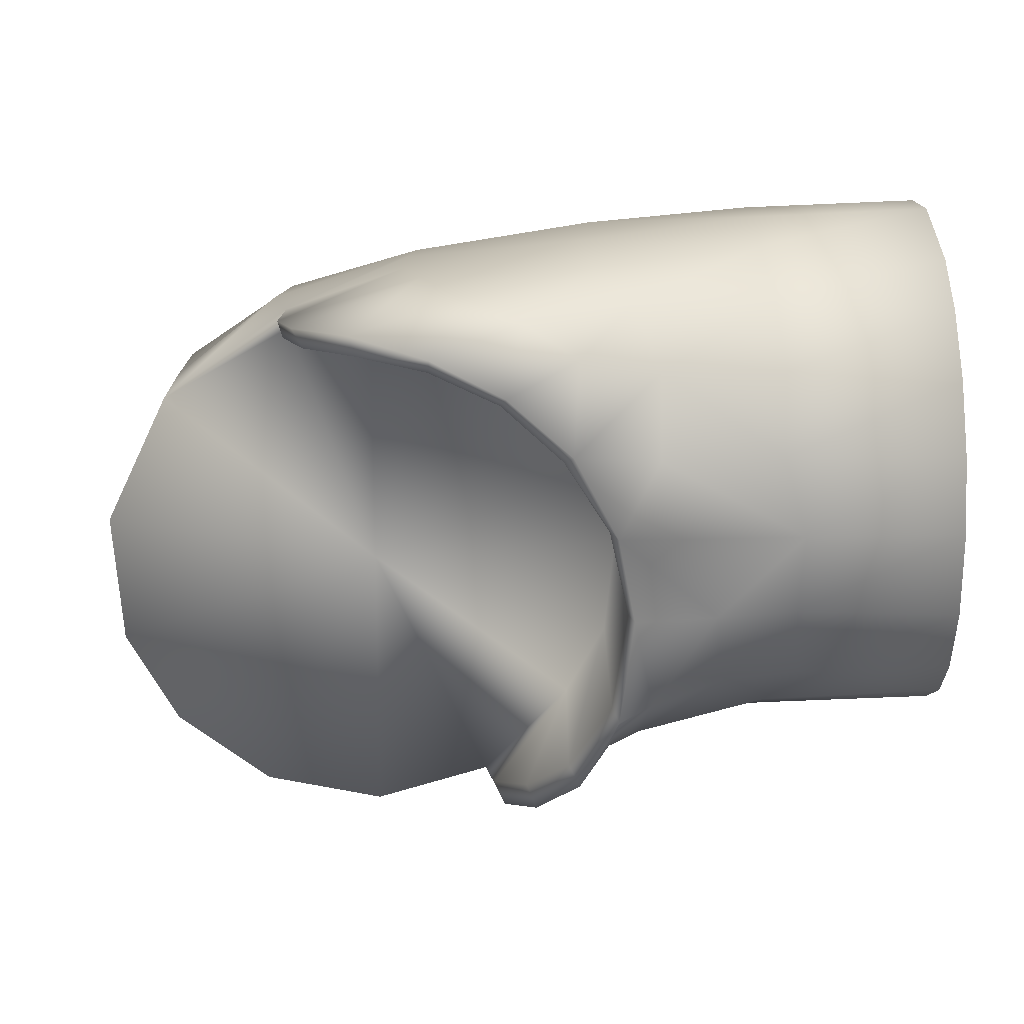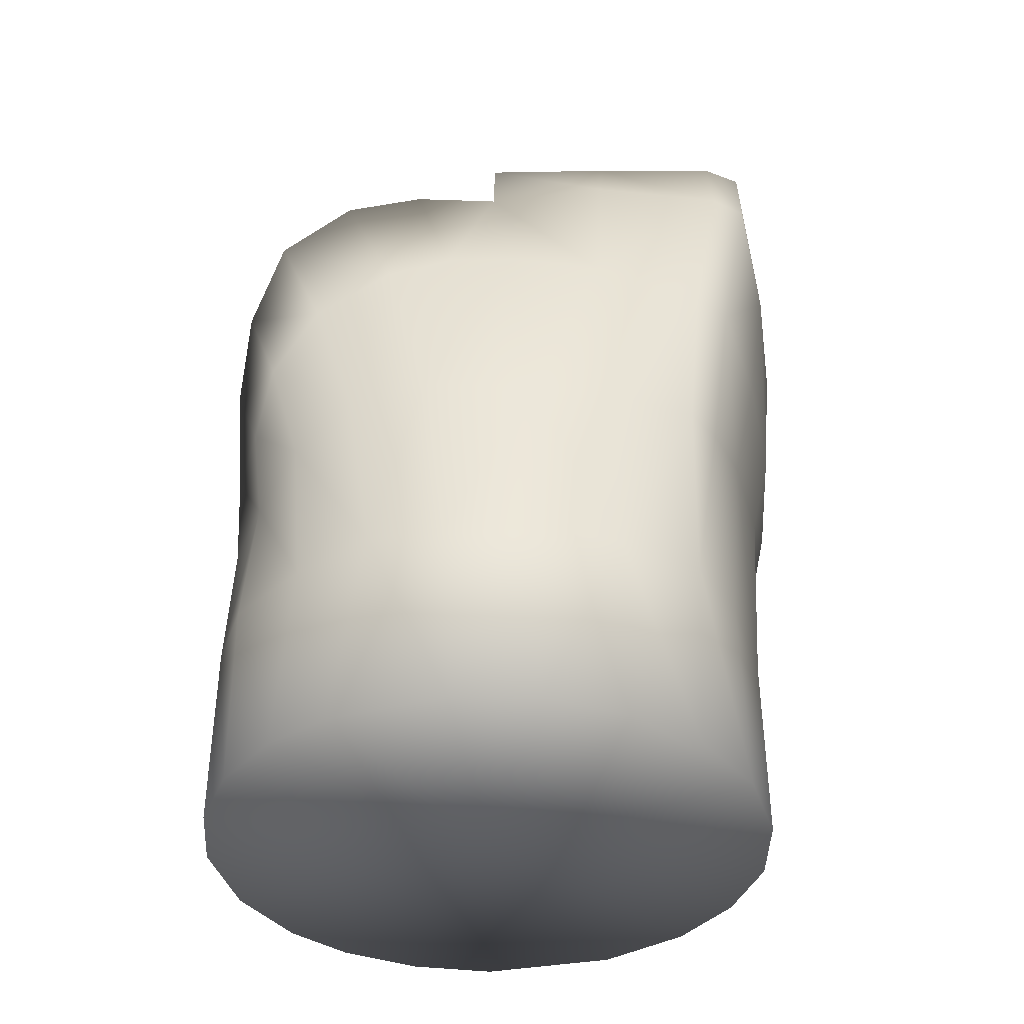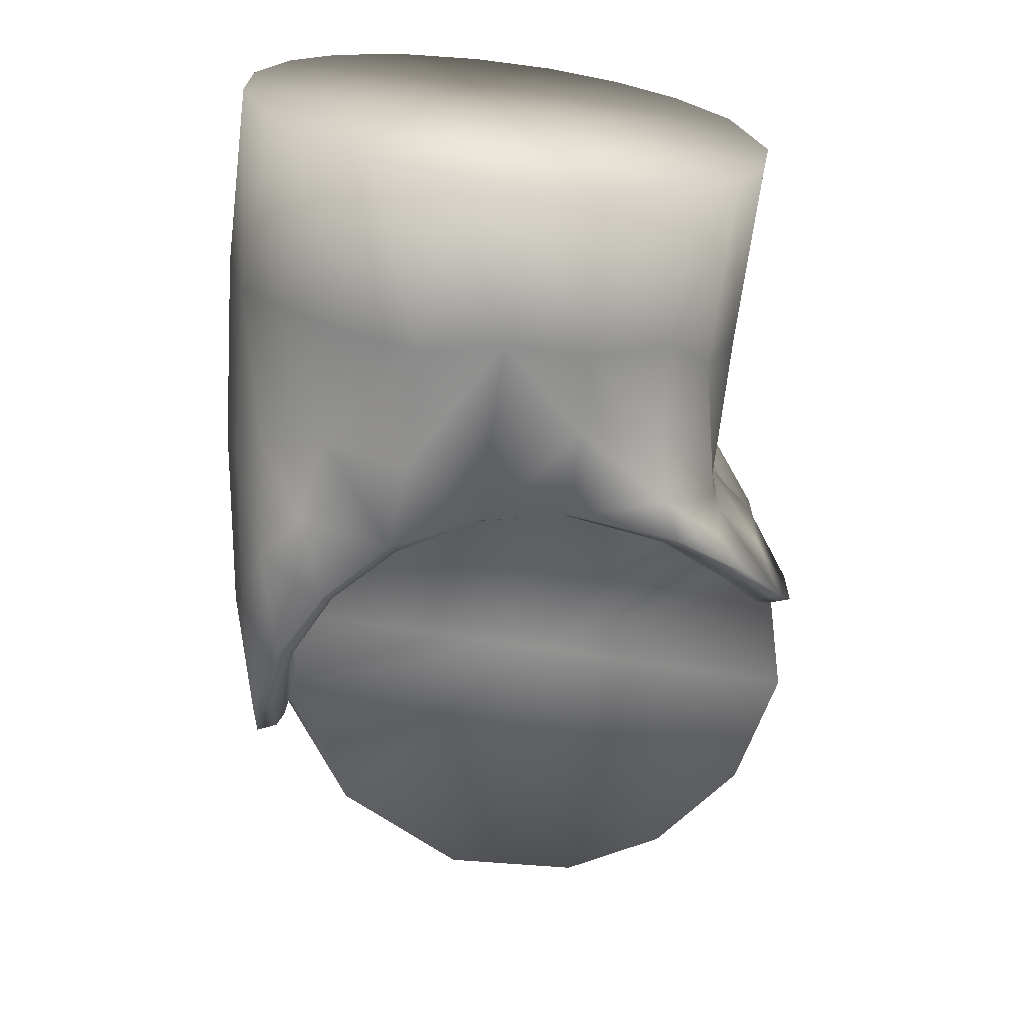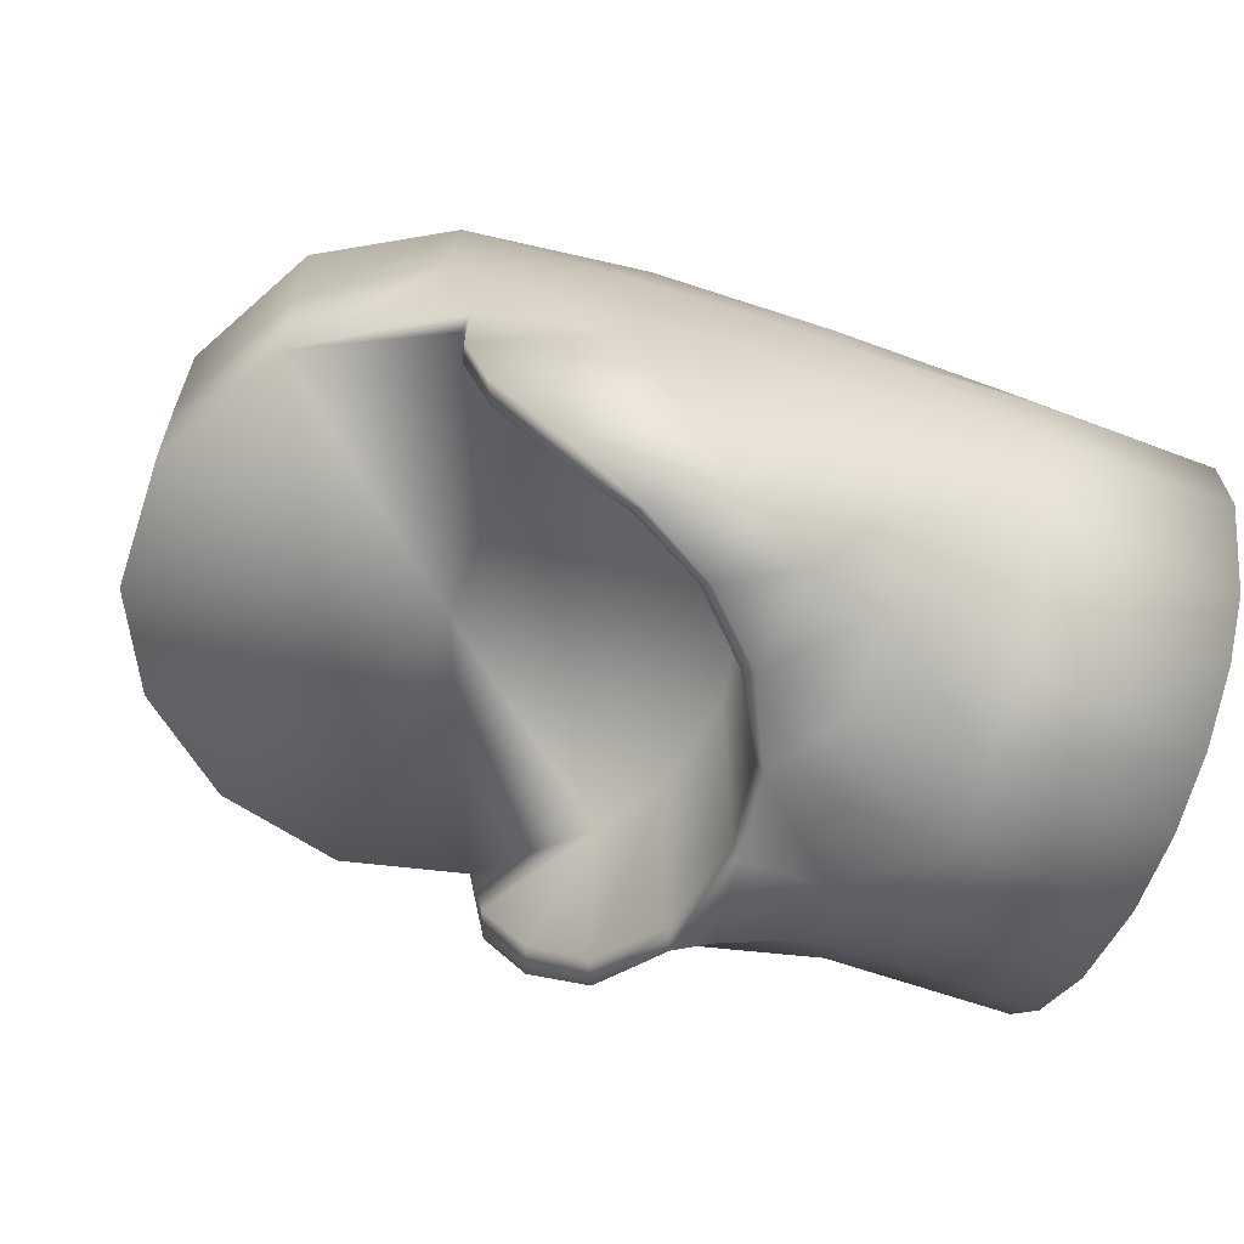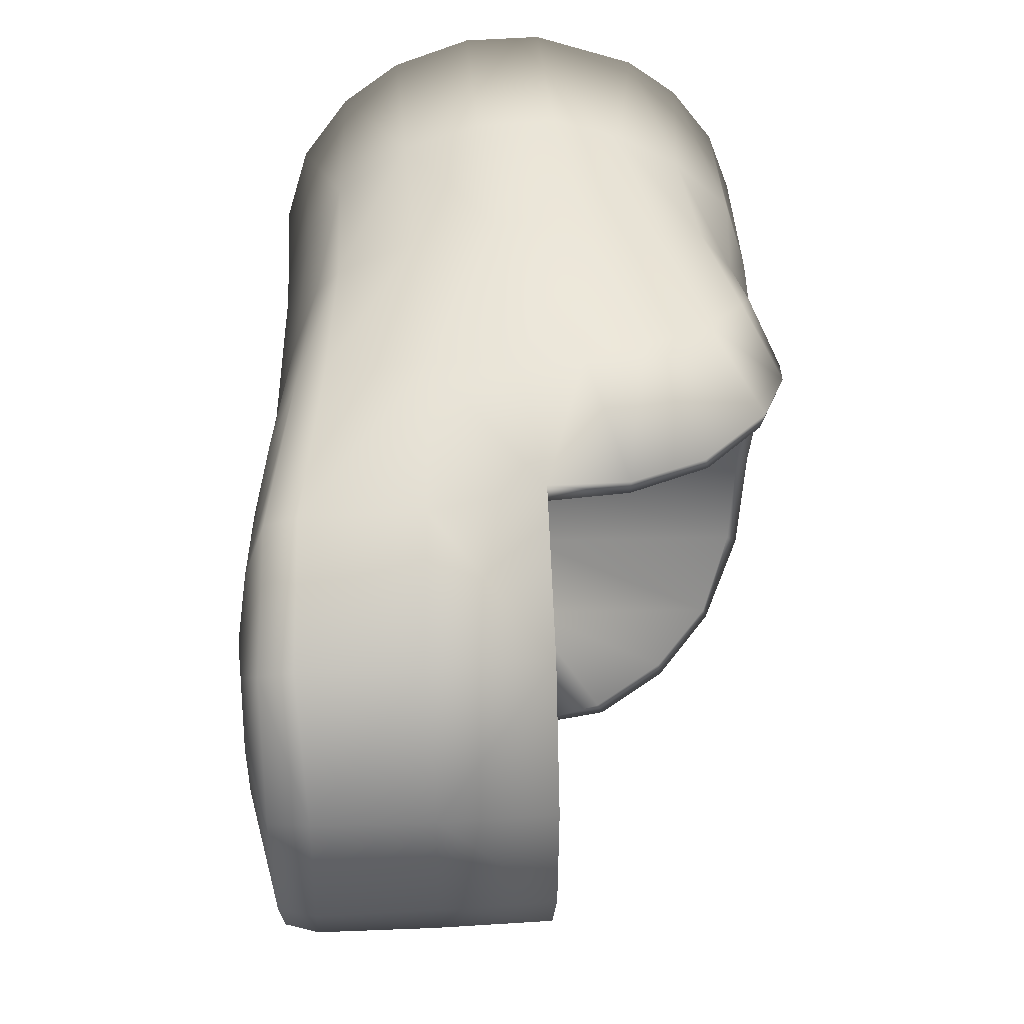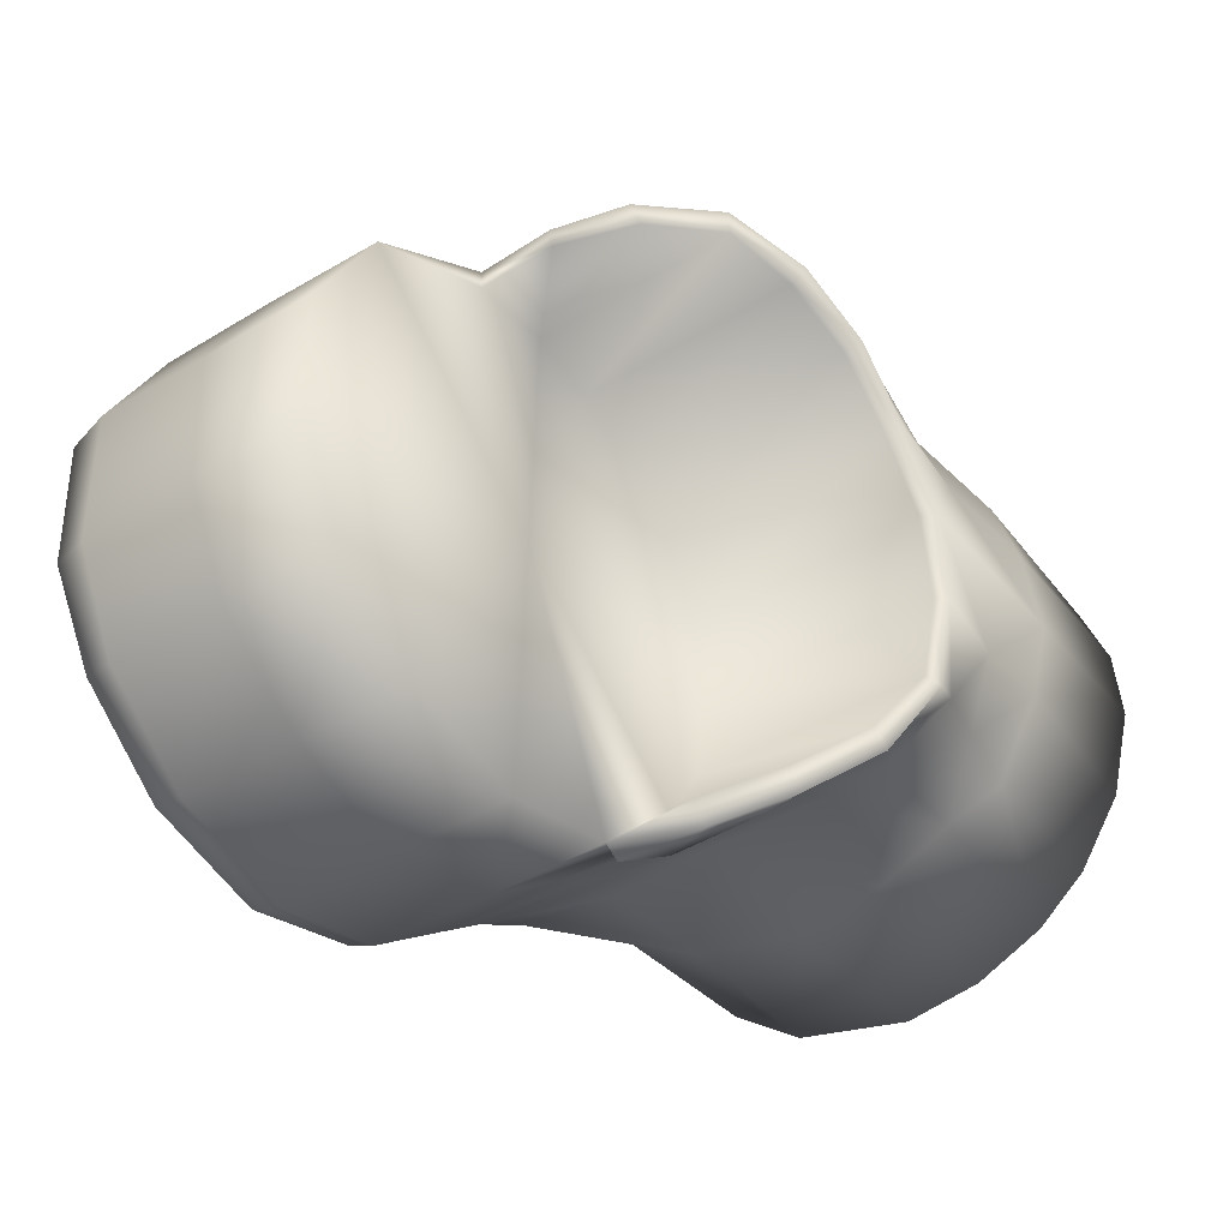
<metadata>
{"format":"obj","ext":"obj","renderer":"f3d","projection":"perspective","resolution":1024,"background":"white","views":[{"elev":-74.4,"azim":-178.0,"up":"+Z"},{"elev":53.0,"azim":-89.9,"up":"+Y"},{"elev":-66.9,"azim":-97.4,"up":"+Z"},{"elev":-62.8,"azim":158.5,"up":"+Z"},{"elev":41.6,"azim":86.8,"up":"+Y"},{"elev":-42.6,"azim":126.0,"up":"+Y"}]}
</metadata>
<code>
o default
v -0.1145 -0.01386 -0.03749
v -0.1145 0.05536 -0.03607
v -0.05529 0.05854 -0.03477
v -0.05694 -0.01707 -0.04452
v -0.1145 -0.01505 0.03636
v -0.1145 0.05564 0.03569
v -0.04667 0.05847 0.03691
v -0.05847 -0.02367 0.04363
v -0.1145 -0.002999 0.04492
v -0.1145 0.01128 0.04979
v -0.1145 0.02664 0.04992
v -0.1145 0.04255 0.04511
v -0.1145 0.04387 -0.04451
v -0.1145 0.03076 -0.04936
v -0.1145 0.01637 -0.05035
v -0.1145 -0.000549 -0.04603
v -0.0455 0.04105 0.04657
v -0.04586 0.02349 0.05135
v -0.05077 -0.004888 0.05196
v -0.05925 -0.01982 0.04674
v -0.05378 0.000658 -0.04783
v -0.05111 0.01704 -0.04889
v -0.04329 0.03263 -0.04817
v -0.04495 0.04986 -0.04353
v -0.1145 0.0642 0.0244
v -0.1145 0.06969 0.009163
v -0.1145 0.07006 -0.006004
v -0.1145 0.06317 -0.02601
v -0.1145 -0.02212 -0.02791
v -0.1145 -0.02823 -0.01481
v -0.1145 -0.03051 -0.000104
v -0.1145 -0.02509 0.02273
v -0.04721 0.0647 0.02185
v -0.04852 0.06778 0.007119
v -0.04666 0.06704 -0.01157
v -0.04832 0.06378 -0.02513
v -0.05647 -0.02766 0.02306
v -0.05412 -0.02853 0.001842
v -0.05455 -0.02798 -0.02012
v -0.05482 -0.027 -0.03233
v -0.1145 0.02007 0
v -0.07965 -0.02203 -0.02982
v -0.08032 -0.02804 -0.01589
v -0.08183 -0.03031 0.001658
v -0.08039 -0.02582 0.02199
v -0.07926 0.05575 0.0369
v -0.08023 0.06596 -0.02046
v -0.08096 0.06979 -0.007322
v -0.08036 0.06955 0.008292
v -0.07986 0.06492 0.023
v -0.07907 0.04323 0.04405
v -0.08146 0.02693 0.04941
v -0.08171 0.005821 0.04837
v -0.0839 -0.006178 0.04368
v -0.08258 0.04662 -0.04418
v -0.08182 0.03169 -0.04883
v -0.08542 0.01672 -0.04982
v -0.08414 0.001489 -0.04687
v -0.08506 -0.01352 -0.03798
v -0.08433 -0.01486 0.03871
v -0.0818 0.05804 -0.0329
v -0.03463 0.05639 -0.04034
v -0.02351 0.06011 -0.03237
v -0.0175 0.05124 -0.04608
v -0.002599 0.05521 -0.04045
v -0.05923 0.03132 -0.04757
v -0.05989 0.04675 -0.04201
v -0.03134 0.04395 -0.04809
v -0.06928 0.000629 -0.04634
v -0.07029 -0.01384 -0.04087
v -0.04753 0.05328 0.04149
v -0.05054 -0.01978 -0.0463
v -0.04871 -0.02835 -0.03616
v -0.04754 -0.03032 -0.02044
v -0.04772 -0.02993 0.001685
v -0.04281 -0.03516 -0.03968
v -0.03424 -0.04398 -0.02899
v -0.02769 -0.04863 -0.01566
v -0.02364 -0.04689 0.00034
v -0.0258 -0.04958 -0.000353
v -0.03957 -0.03989 -0.016
v -0.04029 -0.03945 -0.000367
v -0.03909 -0.03531 0.001658
v 0.008921 0.05472 -0.02819
v 0.01305 0.05372 -0.01454
v 0.01276 0.05338 0.00034
v -0.0152 0.06203 -0.01911
v -0.01203 0.06234 -0.008095
v -0.01166 0.06246 0.004039
v -0.01725 0.05729 0.03939
v -0.0183 0.05344 0.04512
v 0.01588 0.05073 0.04433
v 0.01476 0.04801 0.05056
v 0.03933 0.03599 0.04552
v 0.03809 0.03395 0.05191
v 0.05218 0.0109 0.04414
v 0.05053 0.009745 0.05171
v 0.05101 -0.01582 0.04473
v 0.04947 -0.01531 0.05154
v 0.04129 -0.03309 0.04521
v 0.04002 -0.03185 0.05144
v 0.02333 -0.04748 0.04522
v 0.02299 -0.04606 0.05113
v -0.000374 -0.05327 0.04595
v -0.000339 -0.05129 0.05163
v -0.02303 -0.04734 0.04637
v -0.02321 -0.04509 0.05154
v -0.03894 -0.03561 0.04557
v -0.03778 -0.03452 0.05131
v -0.04898 -0.02837 0.04471
v -0.04754 -0.02723 0.04961
v -0.03955 -0.03508 0.02115
v -0.04891 -0.02934 0.02228
v -0.02362 -0.04709 0.02206
v -0.000686 -0.05292 0.00034
v -0.00033 -0.05328 0.02328
v 0.02274 -0.04753 0.00034
v 0.02296 -0.04767 0.02203
v 0.0412 -0.03347 0.02261
v 0.04091 -0.03326 0.00034
v 0.05108 -0.01542 0.02206
v 0.05082 -0.01493 0.00034
v 0.05226 0.01028 0.02197
v 0.05206 0.01071 0.00034
v 0.0392 0.03614 0.02309
v 0.03884 0.03592 0.00034
v -0.01297 0.06136 0.02043
v 0.0174 0.0522 0.02158
v -0.02152 0.03544 0.0514
v 0.00723 0.02918 0.0555
v 0.02347 0.019 0.05648
v 0.02964 0.006642 0.05654
v 0.02733 -0.007675 0.05667
v 0.01989 -0.0218 0.05655
v 0.00777 -0.03173 0.05599
v -0.006821 -0.03207 0.05581
v -0.01838 -0.02905 0.05569
v -0.03323 -0.02005 0.05489
v -0.004732 -0.01425 0.05802
v -0.02418 0.01603 0.05575
v -0.02924 -0.004149 0.05643
v 0.003788 0.008466 0.05851
v -0.002442 0.000766 0.00034
v -0.04919 -0.01742 -0.04416
v -0.03018 0.04215 -0.04495
v -0.003704 0.05126 -0.03987
v -0.0171 0.04844 -0.04317
v -0.04143 0.03128 -0.04535
v -0.04955 0.01776 -0.0459
v -0.05264 0.001439 -0.04541
v -0.04074 -0.03118 -0.03862
v -0.0324 -0.03921 -0.02824
v -0.02562 -0.04412 -0.01438
v 0.006863 0.051 -0.02901
v 0.01213 0.05035 -0.01454
v -0.04955 -0.01647 0.00034
v -0.03 0.0419 0.00034
v -0.003933 0.05128 0.00034
v -0.01711 0.04833 0.00034
v -0.0412 0.03109 0.00034
v -0.04905 0.01758 0.00034
v -0.05216 0.002157 0.00034
v -0.04125 -0.02998 0.00034
v 0.01257 0.04955 0.00034
f 47 36 3
f 59 42 29
f 29 1 59
f 67 3 24
f 46 6 12
f 12 51 46
f 21 72 4
f 22 66 23
f 67 24 23
f 23 66 67
f 54 9 5
f 5 60 54
f 53 10 9
f 9 54 53
f 52 11 10
f 10 53 52
f 52 51 12
f 12 11 52
f 7 33 50
f 50 46 7
f 50 33 34
f 34 49 50
f 34 35 48
f 48 49 34
f 35 36 47
f 47 48 35
f 60 5 32
f 32 45 60
f 32 31 44
f 44 45 32
f 44 31 30
f 30 43 44
f 43 30 29
f 29 42 43
f 5 9 41
f 27 48 47
f 47 28 27
f 49 48 27
f 27 26 49
f 50 49 26
f 26 25 50
f 6 46 50
f 50 25 6
f 17 51 52
f 52 18 17
f 18 52 53
f 53 19 18
f 19 53 54
f 54 20 19
f 20 54 60
f 13 55 56
f 56 14 13
f 14 56 57
f 57 15 14
f 15 57 58
f 58 16 15
f 16 58 59
f 59 1 16
f 71 7 46
f 2 61 55
f 55 13 2
f 71 46 51
f 51 17 71
f 28 47 61
f 61 2 28
f 39 43 42
f 42 40 39
f 38 44 43
f 43 39 38
f 45 44 38
f 38 37 45
f 8 60 45
f 45 37 8
f 41 28 2
f 29 41 16
f 16 1 29
f 41 15 16
f 41 14 15
f 41 13 14
f 25 41 12
f 12 6 25
f 41 25 26
f 41 26 27
f 41 27 28
f 32 41 31
f 31 41 30
f 30 41 29
f 9 10 41
f 10 11 41
f 11 12 41
f 61 47 3
f 62 3 36
f 36 63 62
f 64 62 63
f 63 65 64
f 62 24 3
f 56 55 67
f 67 66 56
f 61 3 67
f 67 55 61
f 68 24 62
f 62 64 68
f 24 68 23
f 69 21 4
f 4 70 69
f 78 153 79
f 79 80 78
f 8 20 60
f 58 69 70
f 70 59 58
f 42 59 70
f 70 40 42
f 4 40 70
f 73 40 4
f 4 72 73
f 39 74 75
f 75 38 39
f 40 73 74
f 74 39 40
f 72 76 73
f 76 77 74
f 77 78 81
f 75 82 83
f 78 80 82
f 82 81 78
f 79 83 82
f 82 80 79
f 81 82 75
f 75 74 81
f 74 77 81
f 73 76 74
f 87 88 85
f 85 84 87
f 87 84 65
f 65 63 87
f 88 89 86
f 86 85 88
f 87 63 36
f 87 36 35
f 35 88 87
f 35 34 89
f 89 88 35
f 91 90 7
f 7 71 91
f 92 90 91
f 91 93 92
f 94 92 93
f 93 95 94
f 96 94 95
f 95 97 96
f 98 96 97
f 97 99 98
f 100 98 99
f 99 101 100
f 103 102 100
f 100 101 103
f 105 104 102
f 102 103 105
f 106 104 105
f 105 107 106
f 107 109 108
f 108 106 107
f 108 109 111
f 111 110 108
f 8 110 111
f 111 20 8
f 113 112 108
f 108 110 113
f 37 113 110
f 110 8 37
f 38 75 113
f 113 37 38
f 112 113 75
f 75 83 112
f 83 79 114
f 114 112 83
f 108 112 114
f 114 106 108
f 115 116 114
f 114 79 115
f 106 114 116
f 116 104 106
f 115 117 118
f 118 116 115
f 116 118 102
f 102 104 116
f 120 119 118
f 118 117 120
f 102 118 119
f 119 100 102
f 121 119 120
f 120 122 121
f 119 121 98
f 98 100 119
f 121 123 96
f 96 98 121
f 123 121 122
f 122 124 123
f 96 123 125
f 125 94 96
f 123 124 126
f 126 125 123
f 127 90 92
f 92 128 127
f 125 128 92
f 92 94 125
f 33 7 90
f 90 127 33
f 34 33 127
f 127 89 34
f 86 89 127
f 127 128 86
f 128 125 126
f 126 86 128
f 133 134 101
f 101 99 133
f 132 97 95
f 95 131 132
f 130 93 91
f 91 129 130
f 141 139 142
f 142 140 141
f 136 137 107
f 107 105 136
f 134 135 103
f 103 101 134
f 133 99 97
f 97 132 133
f 131 95 93
f 93 130 131
f 137 138 109
f 109 107 137
f 135 136 105
f 105 103 135
f 91 71 17
f 17 129 91
f 140 142 130
f 130 129 140
f 18 140 129
f 129 17 18
f 137 139 141
f 141 138 137
f 141 140 18
f 18 19 141
f 138 111 109
f 111 138 19
f 19 20 111
f 141 19 138
f 130 142 131
f 131 142 132
f 136 139 137
f 135 139 136
f 132 142 133
f 134 139 135
f 133 142 139
f 139 134 133
f 145 148 23
f 23 68 145
f 22 23 148
f 148 149 22
f 68 64 147
f 147 145 68
f 85 155 154
f 154 84 85
f 21 22 149
f 149 150 21
f 72 21 150
f 150 144 72
f 84 154 146
f 146 65 84
f 143 117 115
f 143 164 126
f 143 122 120
f 143 115 79
f 143 120 117
f 143 126 124
f 143 124 122
f 76 72 144
f 144 151 76
f 64 65 146
f 146 147 64
f 77 76 151
f 151 152 77
f 78 77 152
f 152 153 78
f 57 22 69
f 69 58 57
f 57 56 66
f 66 22 57
f 69 22 21
f 145 157 160
f 160 148 145
f 143 162 161
f 157 145 147
f 147 159 157
f 163 156 143
f 159 147 146
f 146 158 159
f 161 149 148
f 148 160 161
f 156 163 151
f 151 144 156
f 162 150 149
f 149 161 162
f 162 156 144
f 144 150 162
f 143 156 162
f 143 161 160
f 164 86 126
f 158 143 159
f 155 85 86
f 86 164 155
f 143 160 157
f 164 143 158
f 164 158 155
f 155 158 154
f 143 157 159
f 158 146 154
f 152 151 163
f 79 153 163
f 153 152 163
f 79 163 143
f 32 5 41
f 13 41 2

</code>
